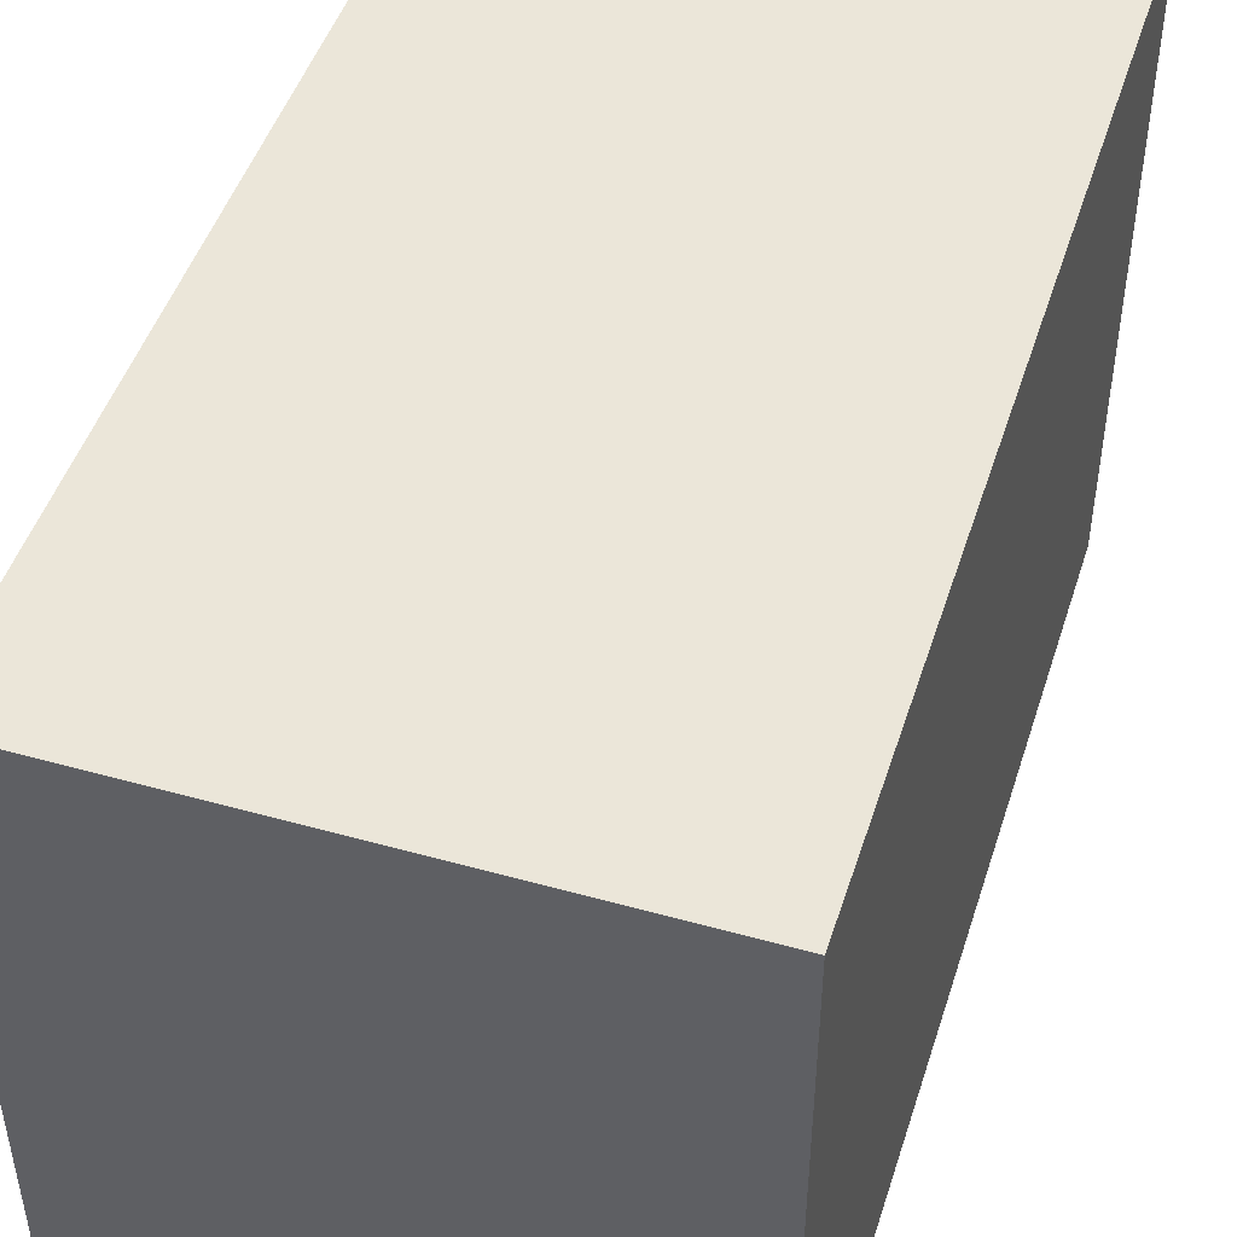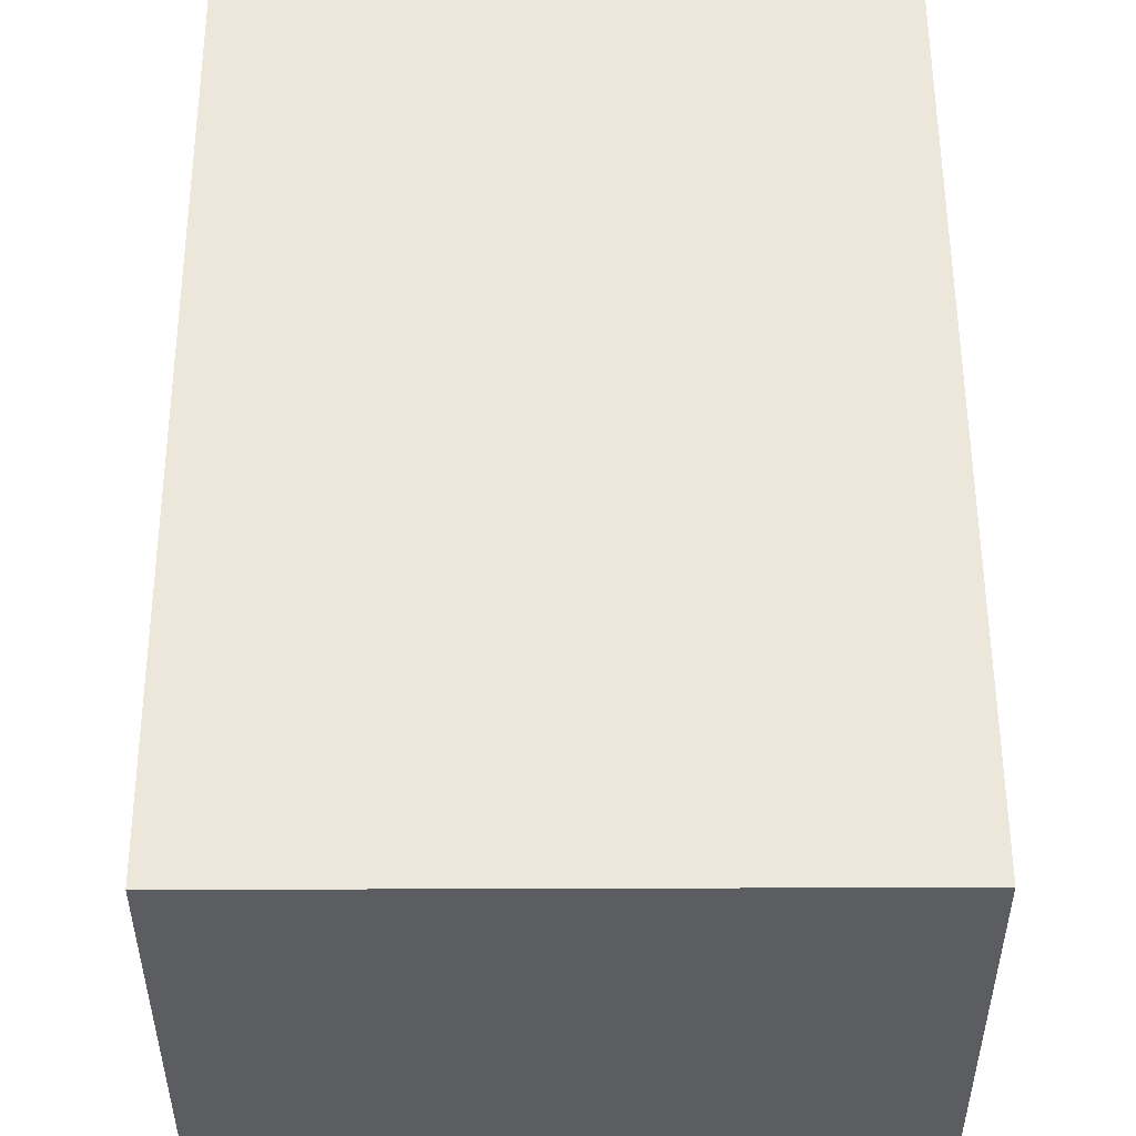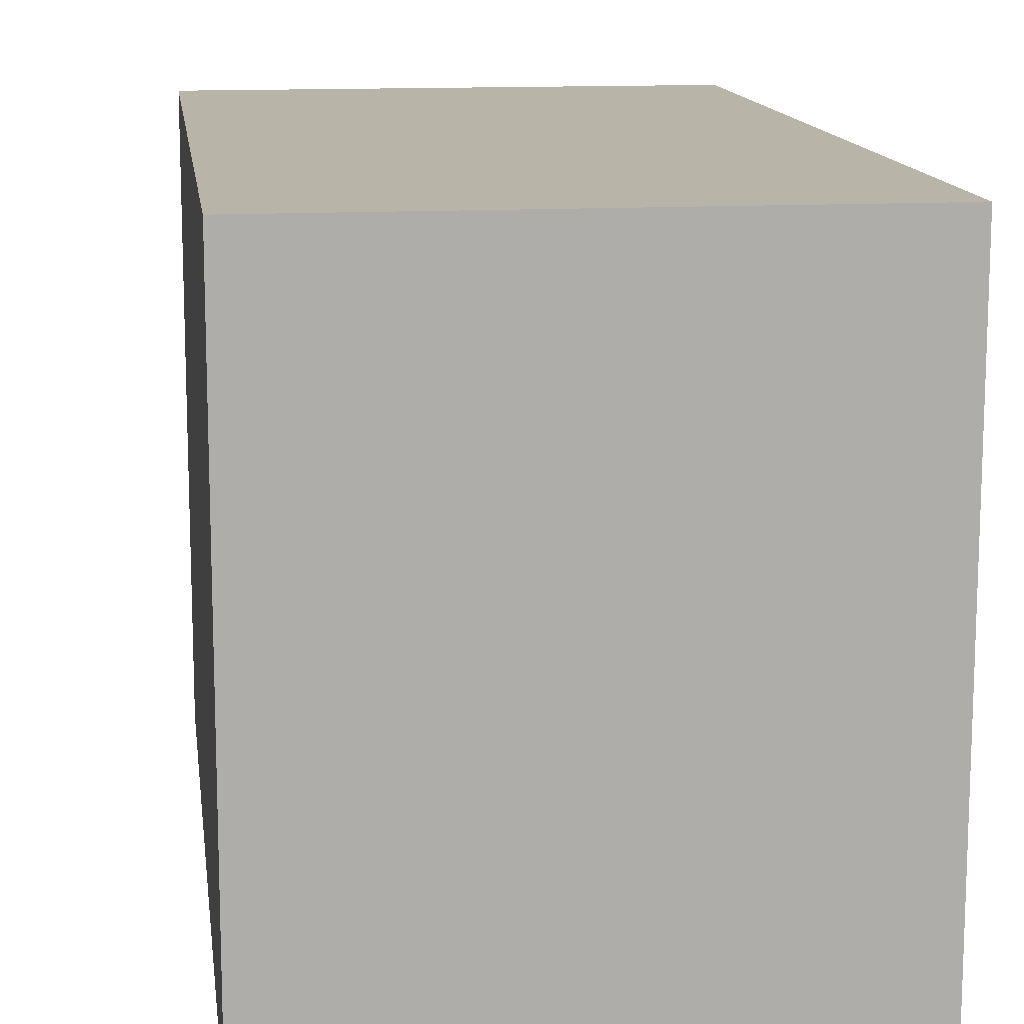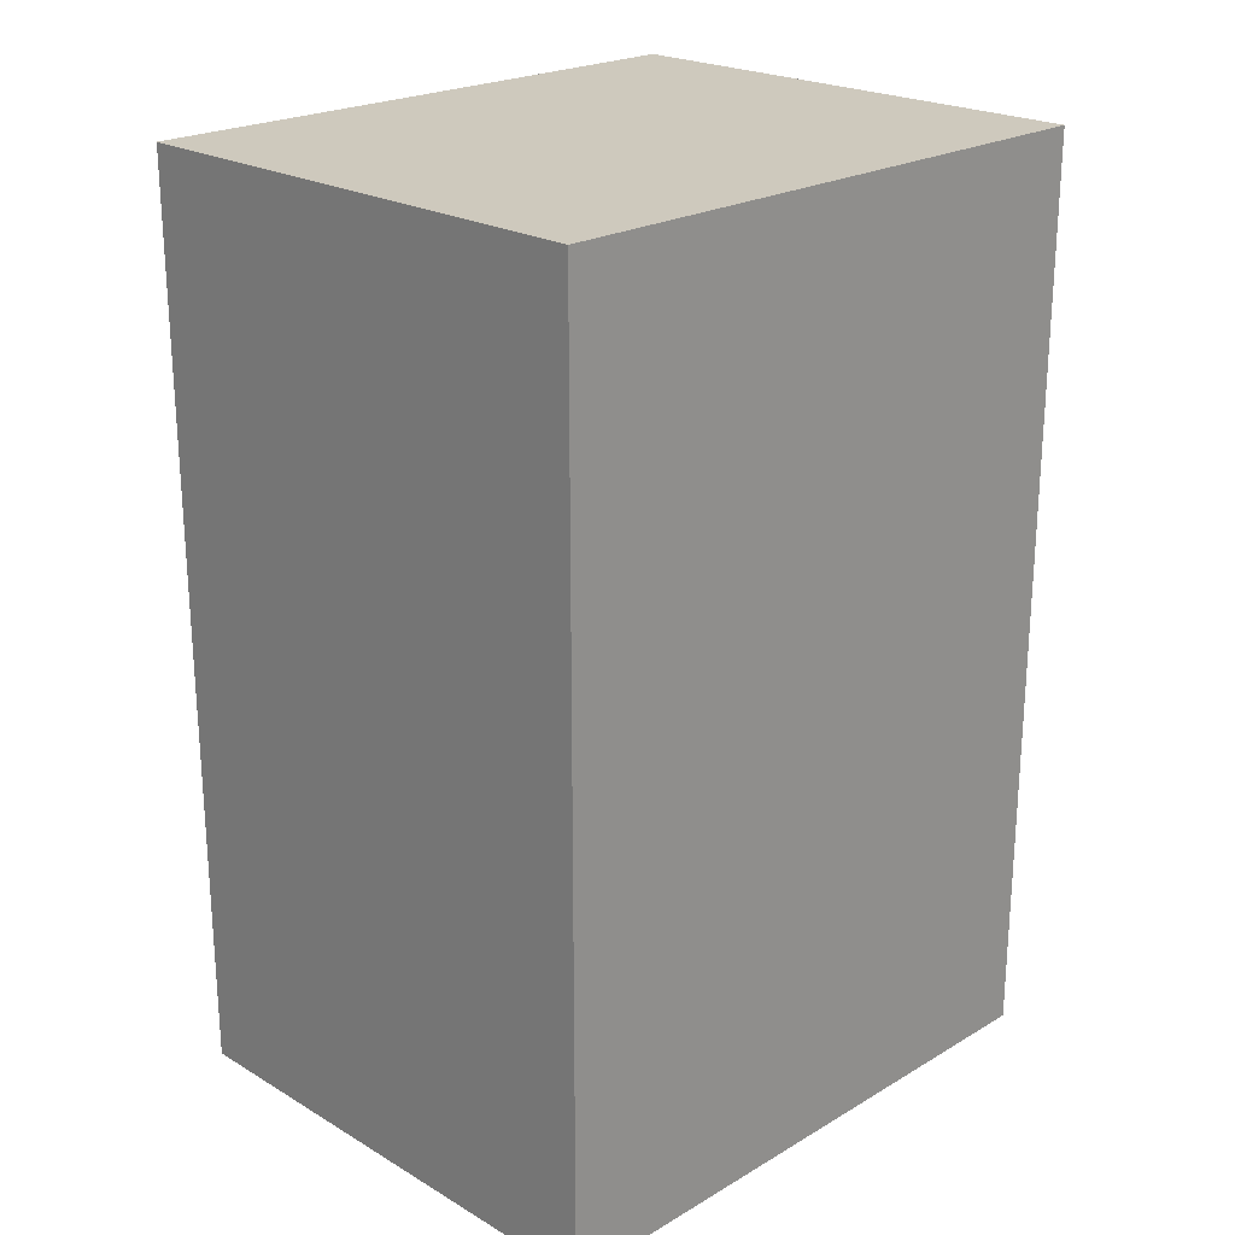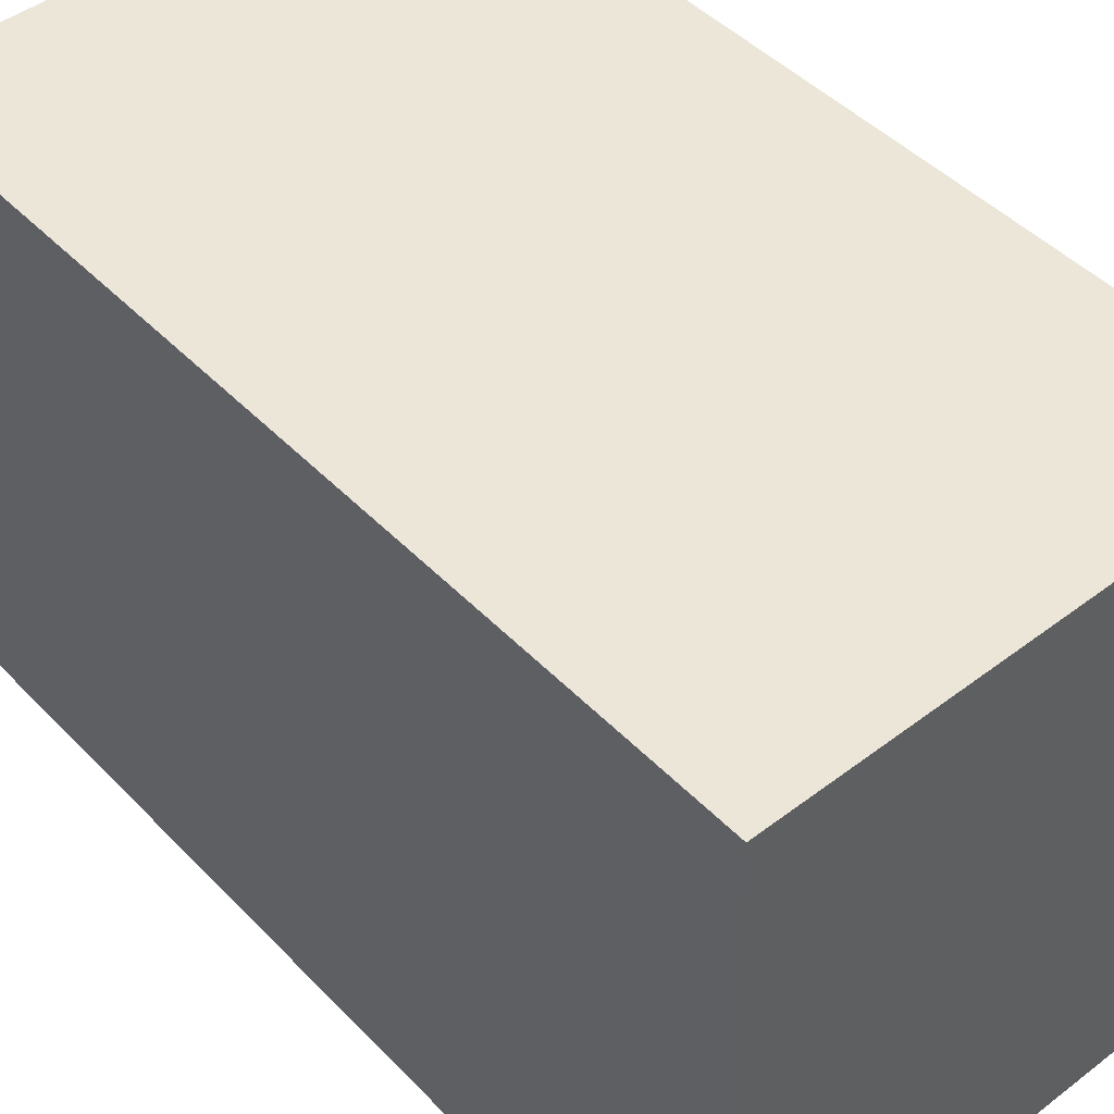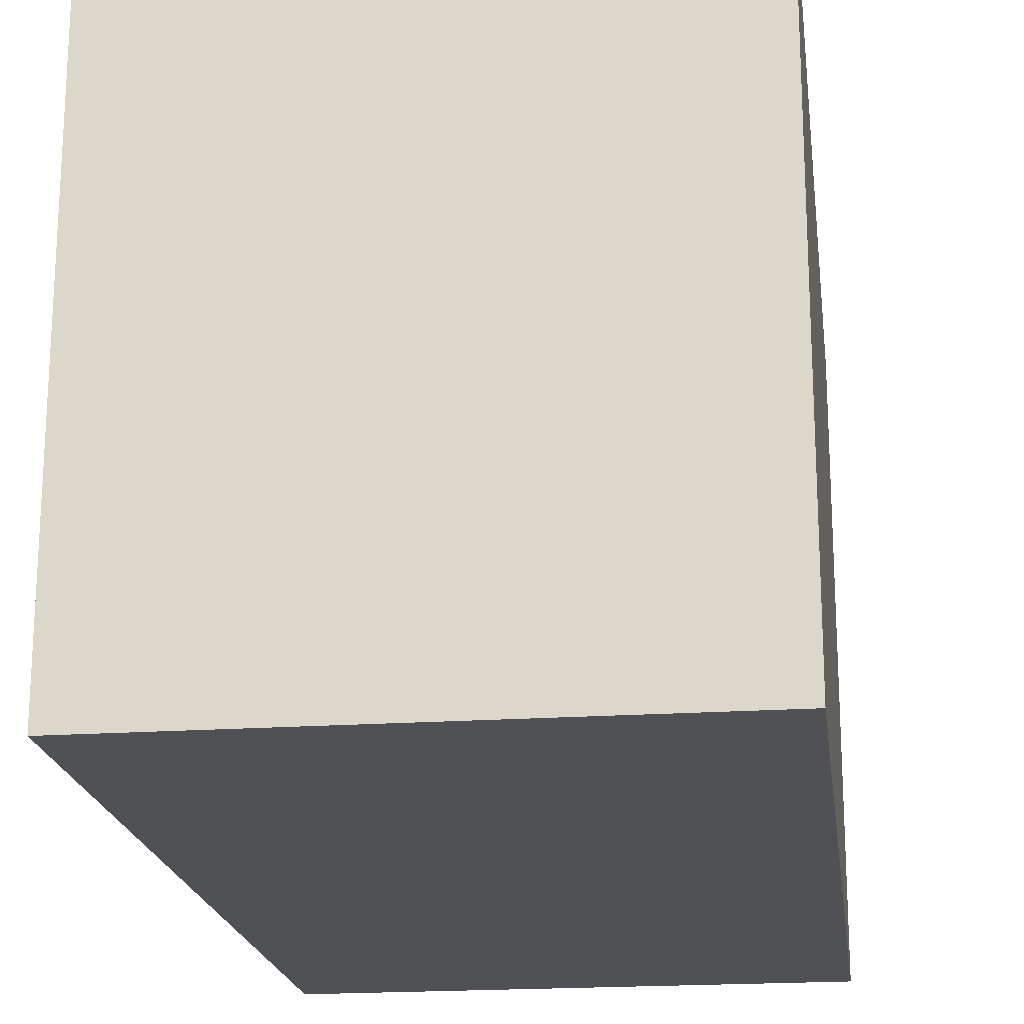
<metadata>
{"format":"obj","ext":"obj","renderer":"f3d","projection":"perspective","resolution":1024,"background":"white","views":[{"elev":47.5,"azim":-162.5,"up":"+Y"},{"elev":53.2,"azim":-0.2,"up":"+Y"},{"elev":13.2,"azim":172.6,"up":"+Y"},{"elev":22.6,"azim":-135.0,"up":"+Z"},{"elev":46.5,"azim":139.1,"up":"+Y"},{"elev":-19.9,"azim":-172.7,"up":"+Y"}]}
</metadata>
<code>
o belt
v 0.1569 -0.3431 -0.2819
v -0.1569 -0.3431 -0.2819
v 0.1569 -0.7194 -0.2819
v -0.1569 -0.7194 -0.2819
v -0.1569 -0.3431 0.2819
v 0.1569 -0.3431 0.2819
v -0.1569 -0.7194 0.2819
v 0.1569 -0.7194 0.2819
f 4 7 5 2
f 3 4 2 1
f 8 3 1 6
f 7 8 6 5
f 6 1 2 5
f 7 4 3 8

</code>
